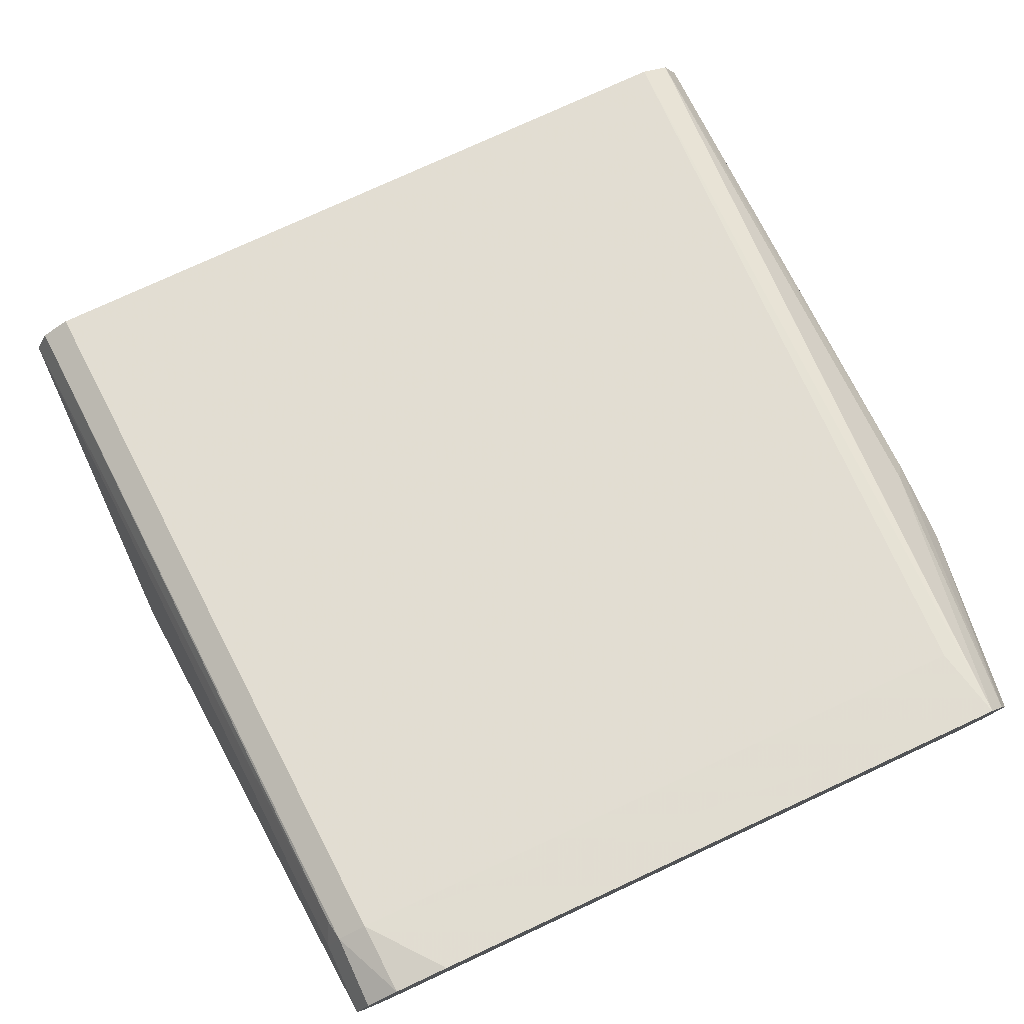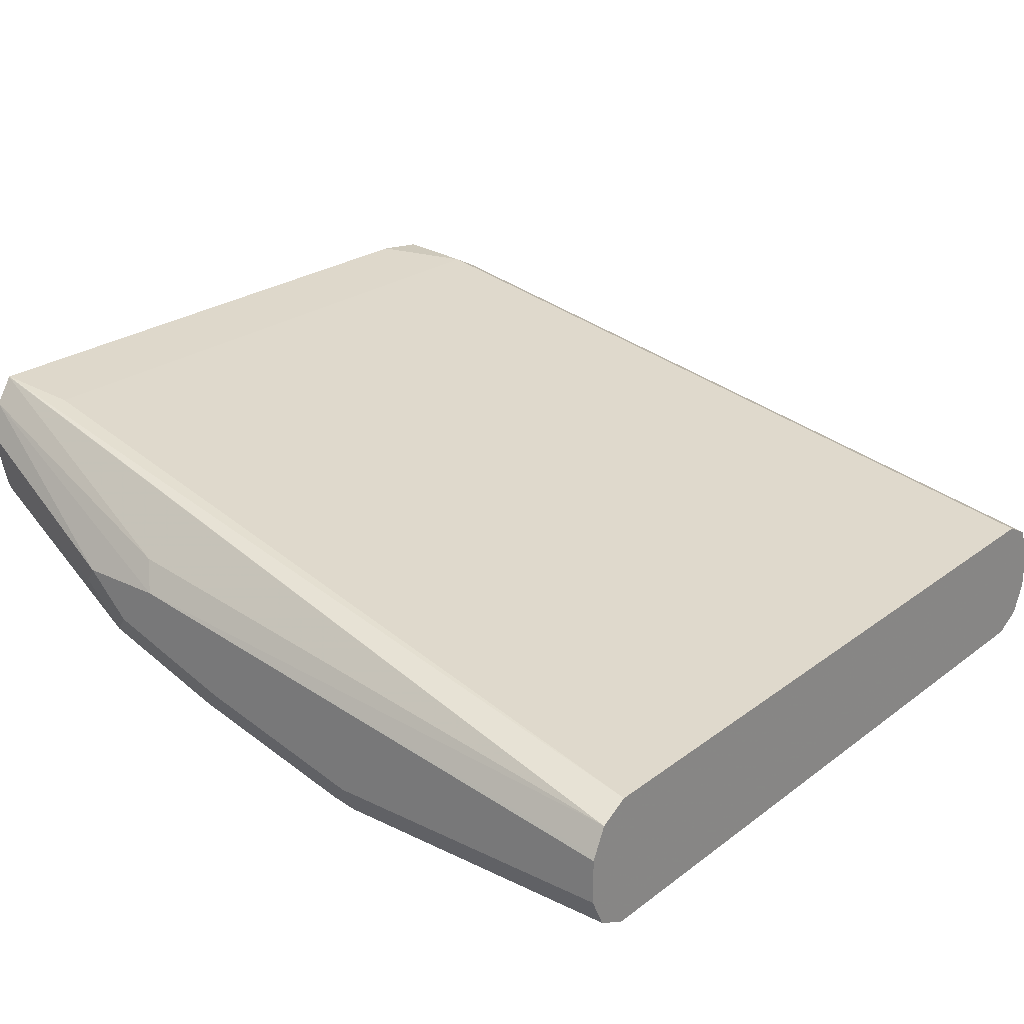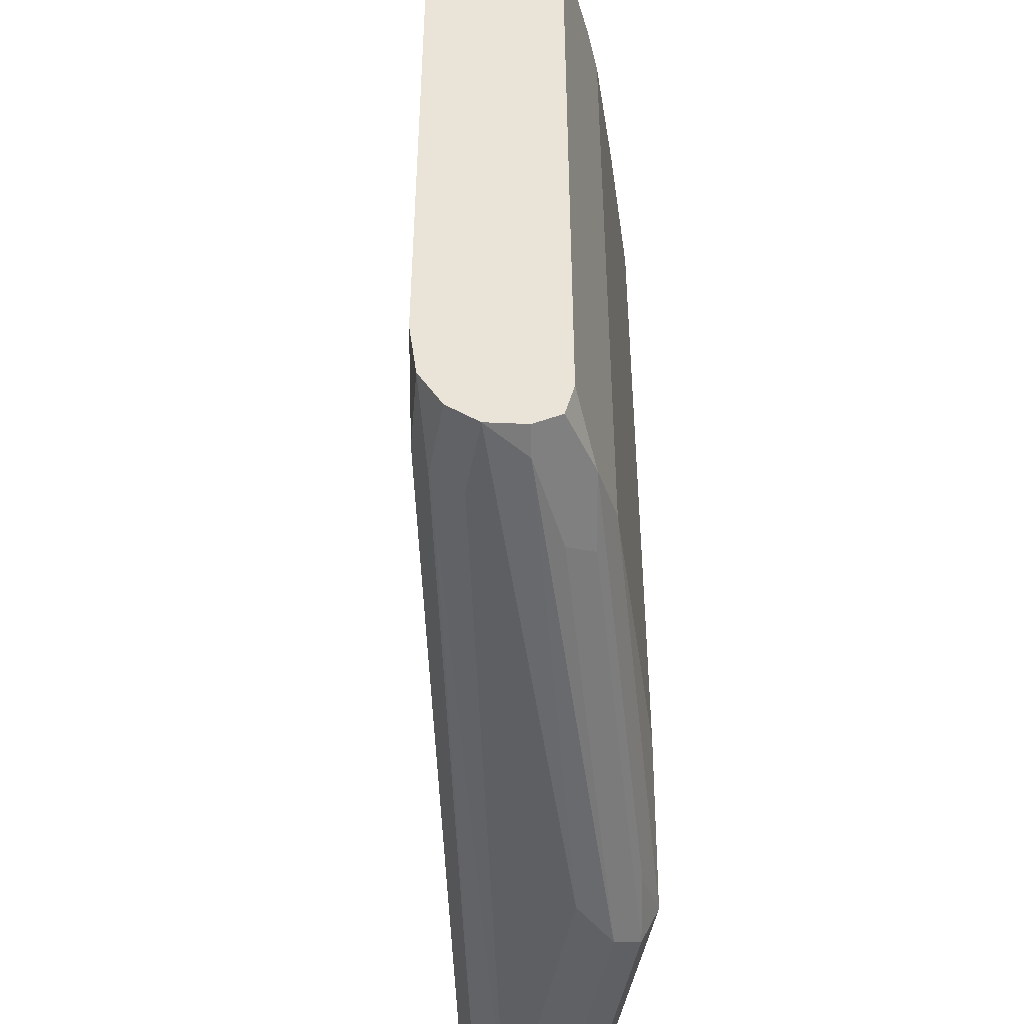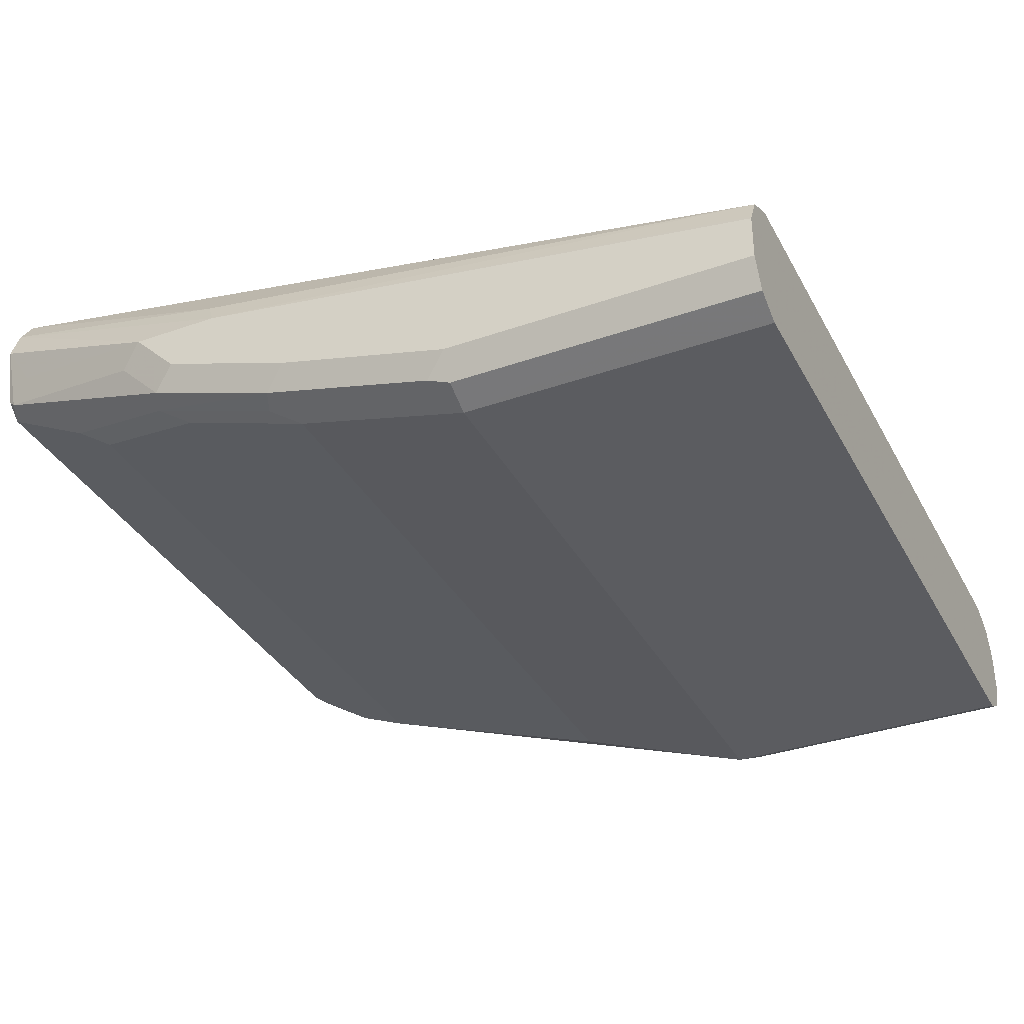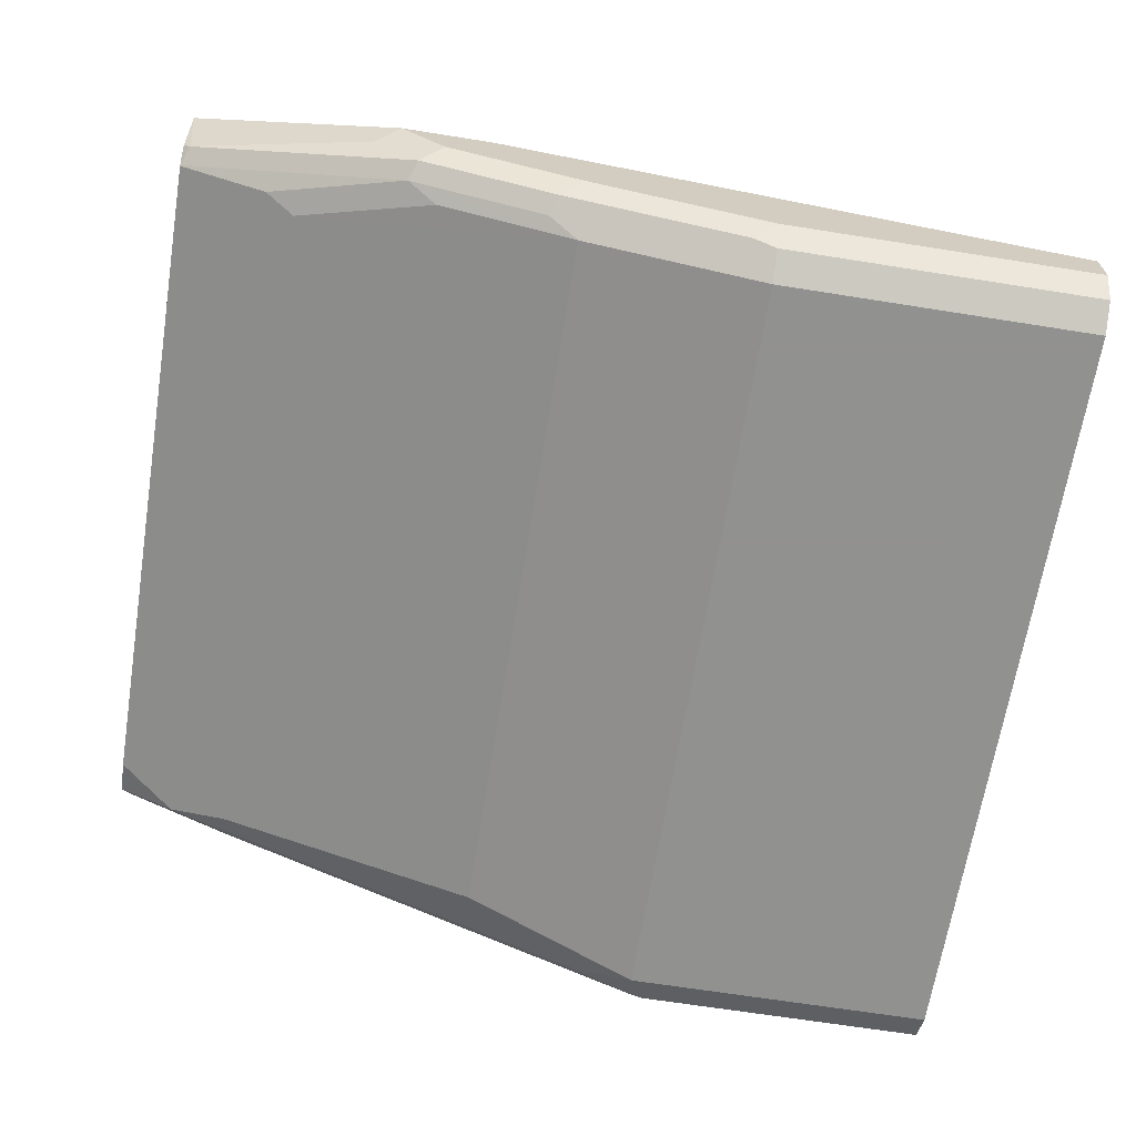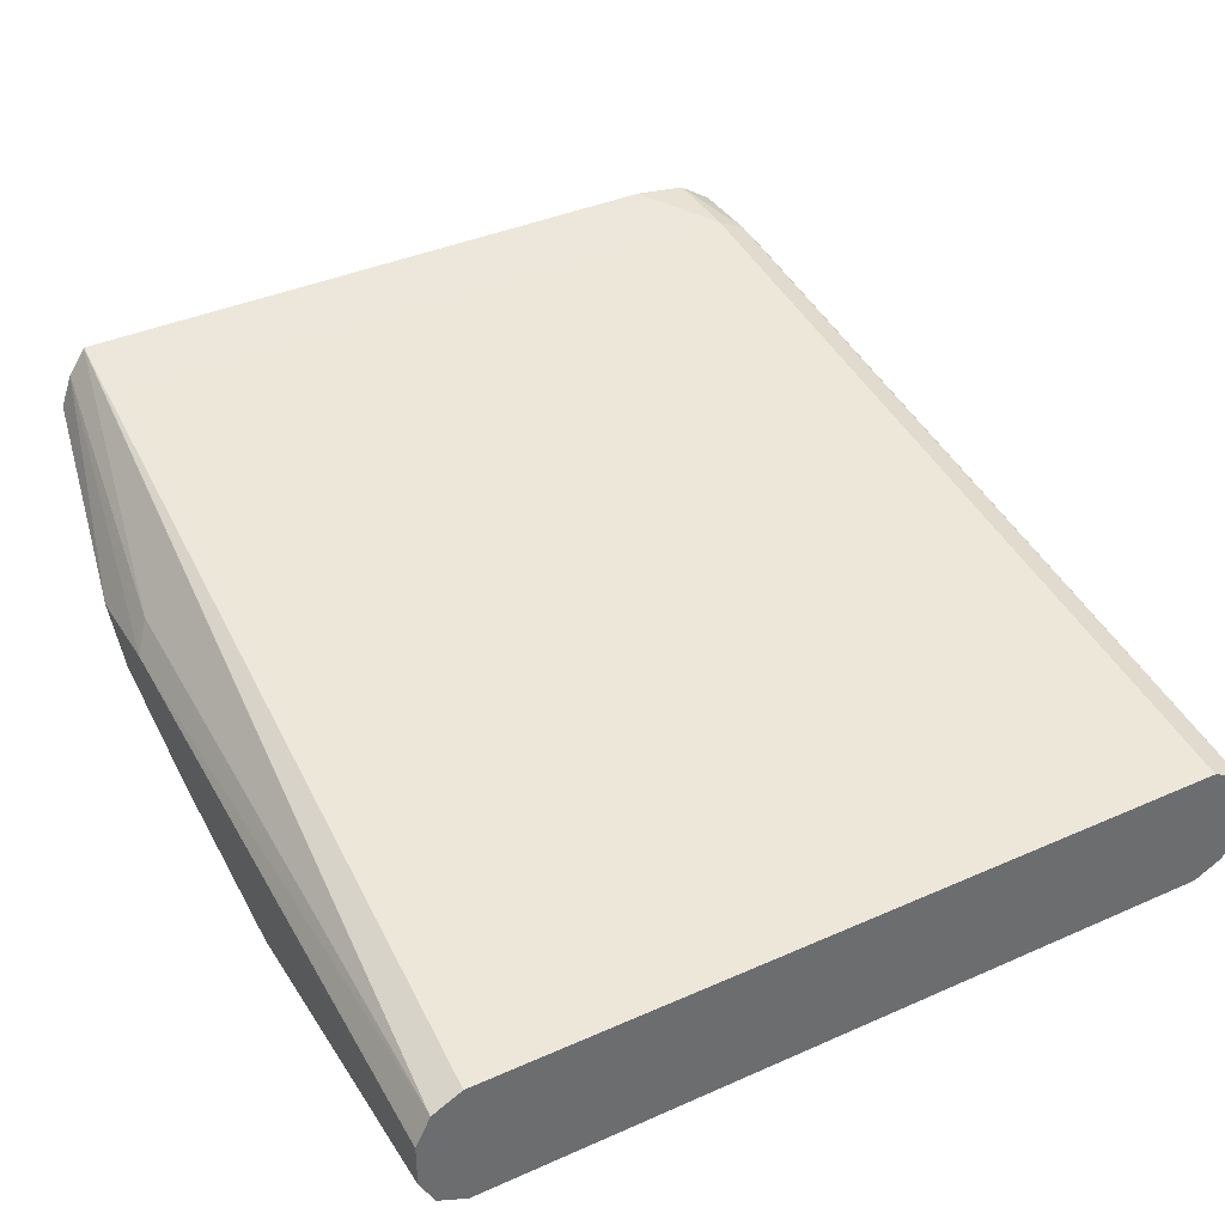
<metadata>
{"format":"obj","ext":"obj","renderer":"f3d","projection":"perspective","resolution":1024,"background":"white","views":[{"elev":77.0,"azim":65.2,"up":"+Z"},{"elev":24.0,"azim":-141.0,"up":"+Z"},{"elev":-46.9,"azim":79.6,"up":"+Y"},{"elev":-35.0,"azim":-154.9,"up":"+Z"},{"elev":-66.0,"azim":170.9,"up":"+Z"},{"elev":38.6,"azim":-119.2,"up":"+Z"}]}
</metadata>
<code>
v 0.1515 -0.1893 -0.5303
v 0.0008592 -0.1893 -0.5303
v 0.1326 -0.1893 -0.5492
v 0.3598 -0.1704 -0.4735
v 0.3723 -0.1704 -0.4545
v 0.0008592 -0.183 -0.5176
v 0.0008592 -0.1893 -0.5492
v 0.3409 -0.1704 -0.4545
v 0.3314 -0.1657 -0.4451
v 0.0008592 -0.1889 -0.5501
v 0.1263 -0.183 -0.5618
v 0.3219 -0.1704 -0.4924
v 0.3723 -0.1679 -0.4709
v 0.3723 -0.1641 -0.4419
v 0.0008592 -0.1704 -0.5113
v 0.3409 -0.1641 -0.4419
v 0.0008592 -0.183 -0.5618
v 0.1326 -0.1704 -0.5681
v 0.1421 -0.1799 -0.5587
v 0.3156 -0.1641 -0.505
v 0.3535 -0.1641 -0.4861
v 0.3723 -0.1604 -0.4823
v 0.3723 -0.1499 -0.4325
v 0.0008592 0.1515 -0.5113
v 0.3409 -0.1515 -0.4356
v 0.0008592 -0.1704 -0.5681
v 0.1578 -0.1767 -0.5555
v 0.1326 0.1515 -0.5681
v 0.2083 -0.1515 -0.5492
v 0.3219 -0.1515 -0.5113
v 0.3472 -0.1578 -0.4987
v 0.3598 -0.1515 -0.4924
v 0.3723 -0.1452 -0.4861
v 0.3723 -0.1263 -0.4293
v 0.0008592 0.1532 -0.5122
v 0.3409 0.1325 -0.4356
v 0.3723 0.1388 -0.4293
v 0.0008592 0.1515 -0.5681
v 0.0008592 0.1635 -0.5621
v 0.1326 0.1641 -0.5618
v 0.1421 0.1657 -0.5587
v 0.2083 0.1515 -0.5492
v 0.3219 0.1325 -0.5113
v 0.3598 0.1325 -0.4924
v 0.3723 0.1388 -0.4861
v 0.0008592 0.1641 -0.5176
v 0.3723 0.139 -0.4295
v 0.0008592 0.1641 -0.5618
v 0.0008592 0.1701 -0.5498
v 0.1326 0.1704 -0.5492
v 0.2178 0.1657 -0.5397
v 0.2209 0.1578 -0.5429
v 0.2778 0.1578 -0.5239
v 0.2651 0.1515 -0.5303
v 0.3346 0.1388 -0.505
v 0.3723 0.1391 -0.486
v 0.0008592 0.1696 -0.5285
v 0.2525 0.1641 -0.4798
v 0.2462 0.1704 -0.4924
v 0.3723 0.1464 -0.4406
v 0.0008592 0.1704 -0.5492
v 0.2083 0.1704 -0.5303
v 0.2651 0.1704 -0.5113
v 0.2746 0.1657 -0.5208
v 0.3693 0.1467 -0.4829
v 0.3723 0.146 -0.4799
v 0.0008592 0.1704 -0.5303
v 0.284 0.1704 -0.4924
v 0.3723 0.1515 -0.4545
v 0.2935 0.1657 -0.5019
v 0.3598 0.1515 -0.4735
f 30 44 32
f 30 32 31
f 32 44 45
f 32 45 33
f 35 37 46
f 37 47 46
f 42 53 54
f 40 48 41
f 41 48 49
f 41 50 62
f 41 62 51
f 42 51 52
f 42 52 53
f 39 48 40
f 41 49 50
f 28 38 39
f 29 42 43
f 28 51 42
f 28 41 51
f 28 40 41
f 28 39 40
f 25 37 36
f 25 34 37
f 24 37 35
f 24 36 37
f 23 34 25
f 22 32 33
f 20 22 21
f 42 54 43
f 22 31 32
f 29 43 30
f 43 55 44
f 53 64 65
f 43 53 55
f 56 65 66
f 57 59 67
f 58 60 59
f 59 60 68
f 60 69 68
f 63 68 70
f 53 65 56
f 63 70 64
f 65 71 69
f 65 69 66
f 65 70 71
f 68 69 71
f 20 31 22
f 68 71 70
f 64 70 65
f 43 54 53
f 51 53 52
f 51 63 64
f 44 55 45
f 45 55 53
f 45 53 56
f 46 47 58
f 46 58 59
f 46 59 57
f 51 64 53
f 47 60 58
f 50 61 67
f 50 67 59
f 50 59 68
f 50 68 63
f 50 63 62
f 51 62 63
f 49 61 50
f 19 31 20
f 30 43 44
f 18 31 27
f 5 22 33
f 5 13 22
f 4 12 13
f 4 13 5
f 3 12 4
f 3 11 12
f 3 10 11
f 3 7 10
f 2 9 6
f 2 8 9
f 2 10 7
f 2 17 10
f 2 26 17
f 2 38 26
f 2 39 38
f 2 48 39
f 2 49 48
f 19 27 31
f 1 2 7
f 1 7 3
f 1 3 4
f 1 4 5
f 1 8 2
f 5 33 45
f 2 6 15
f 2 24 35
f 2 35 46
f 2 46 57
f 2 57 67
f 2 67 61
f 2 61 49
f 2 15 24
f 5 45 56
f 1 5 8
f 5 66 69
f 12 21 13
f 13 21 22
f 14 23 16
f 15 16 25
f 15 25 36
f 15 36 24
f 12 20 21
f 16 23 25
f 18 26 38
f 18 38 28
f 18 42 29
f 18 29 30
f 5 56 66
f 18 30 31
f 18 27 19
f 11 26 18
f 18 28 42
f 11 20 12
f 11 17 26
f 5 47 37
f 5 34 23
f 5 69 60
f 5 23 14
f 5 14 16
f 5 37 34
f 6 9 16
f 11 19 20
f 5 16 8
f 11 18 19
f 5 60 47
f 10 17 11
f 8 16 9
f 6 16 15

</code>
